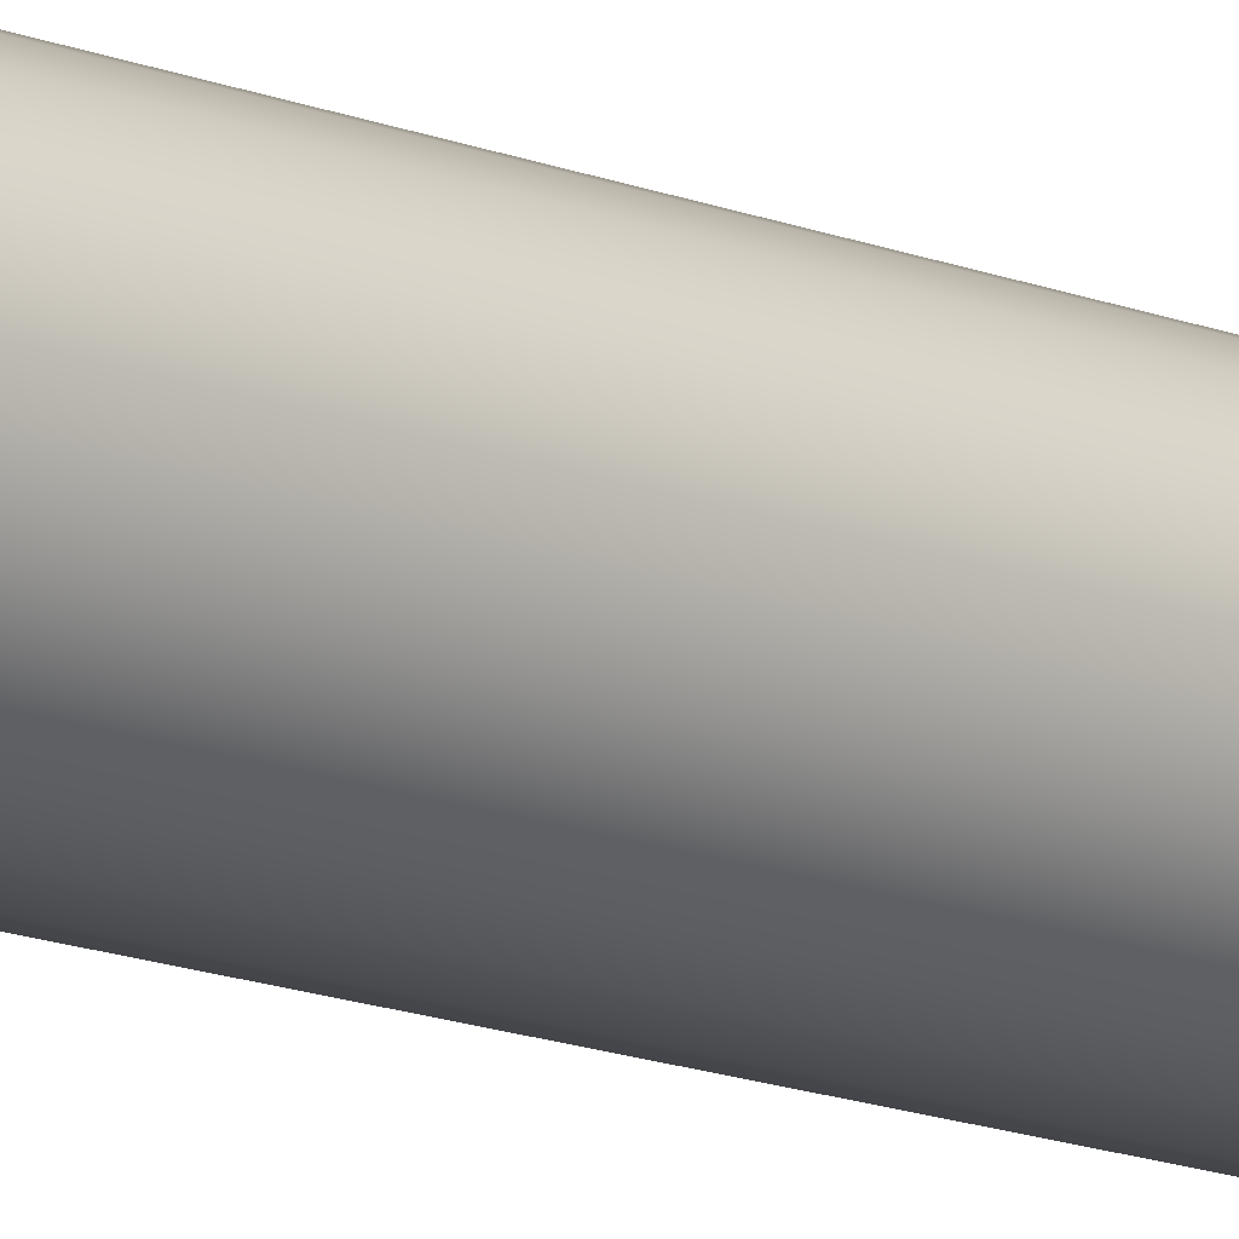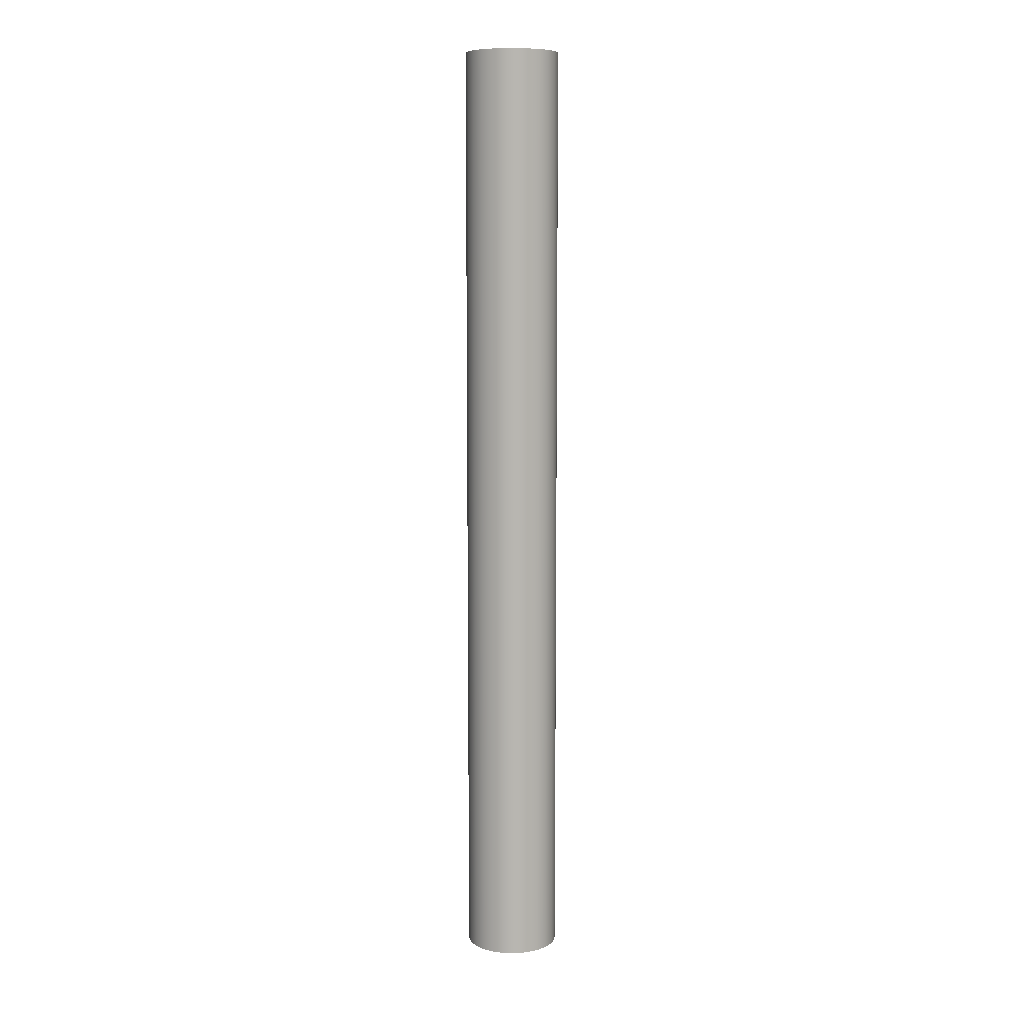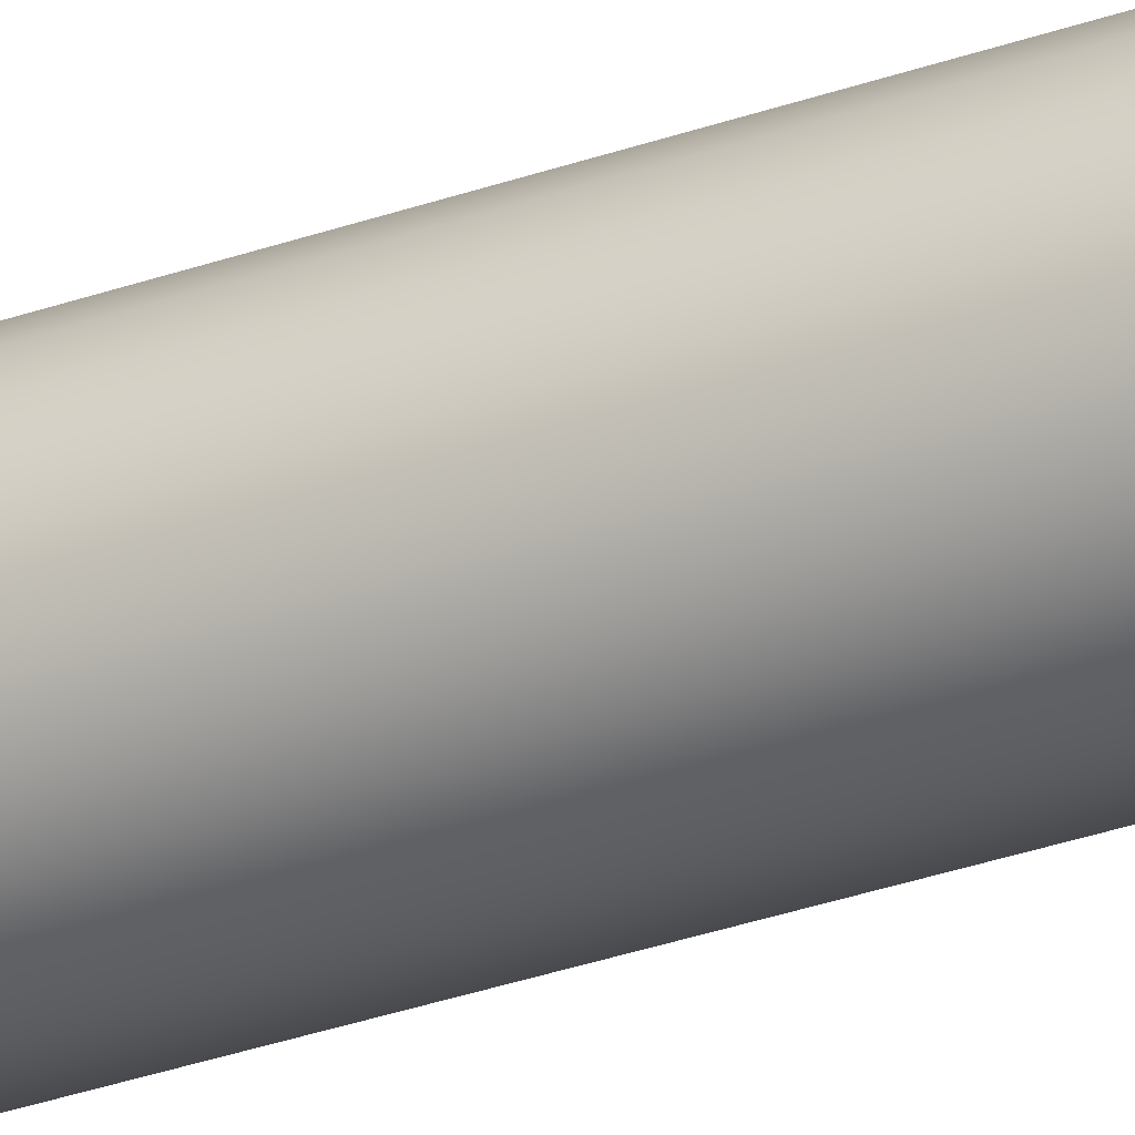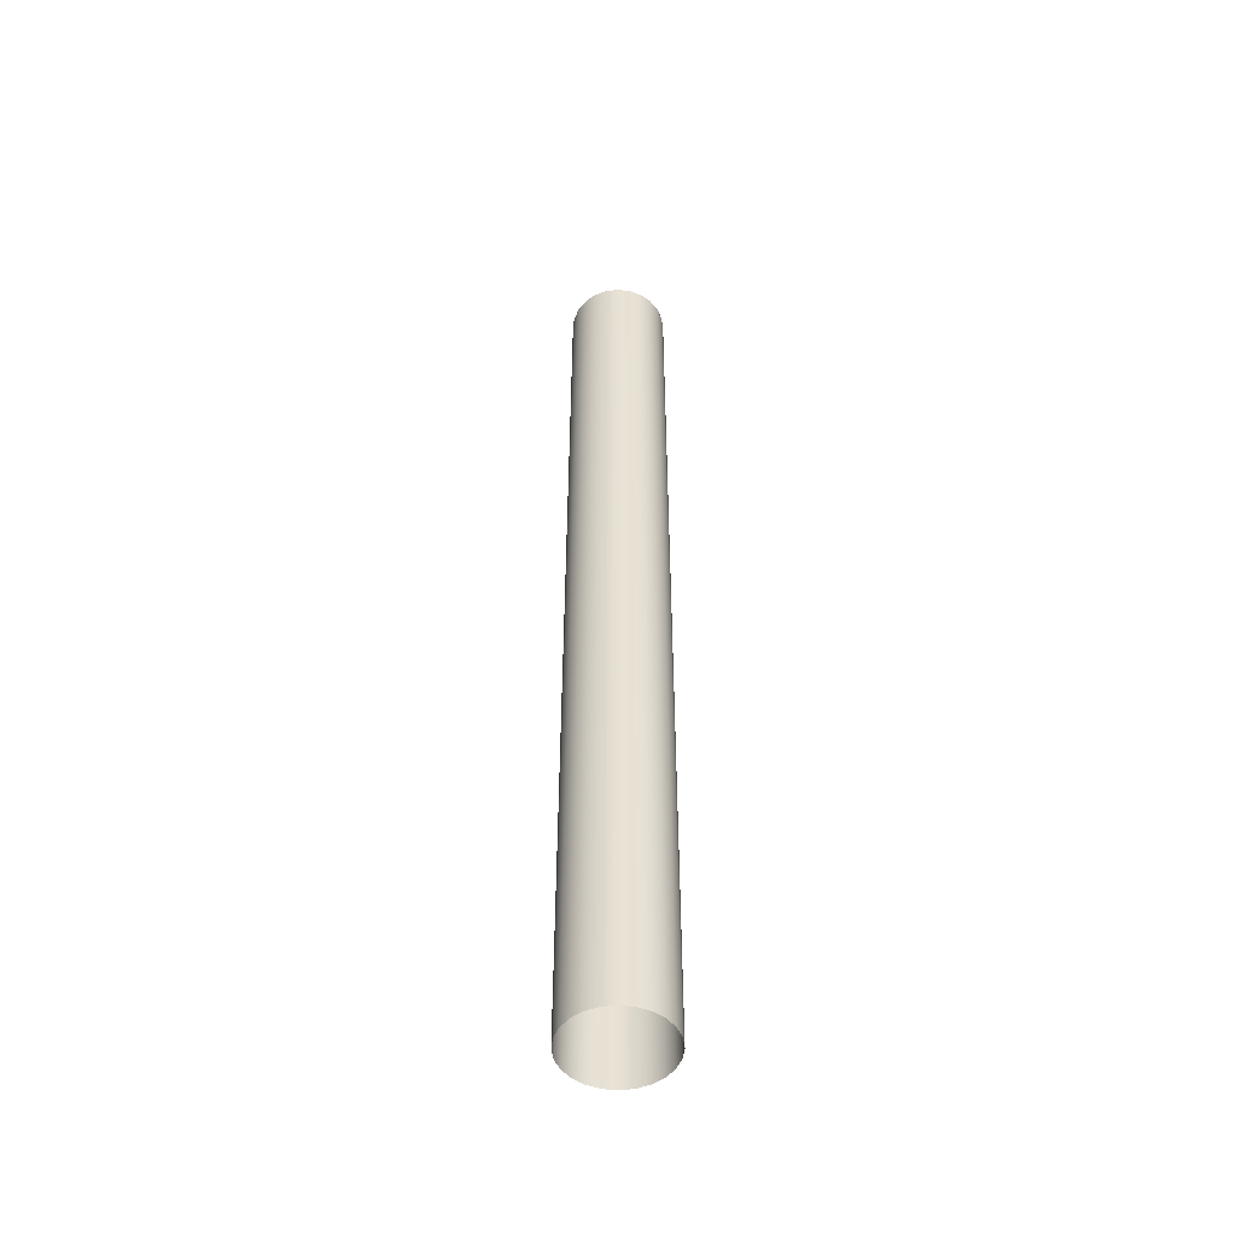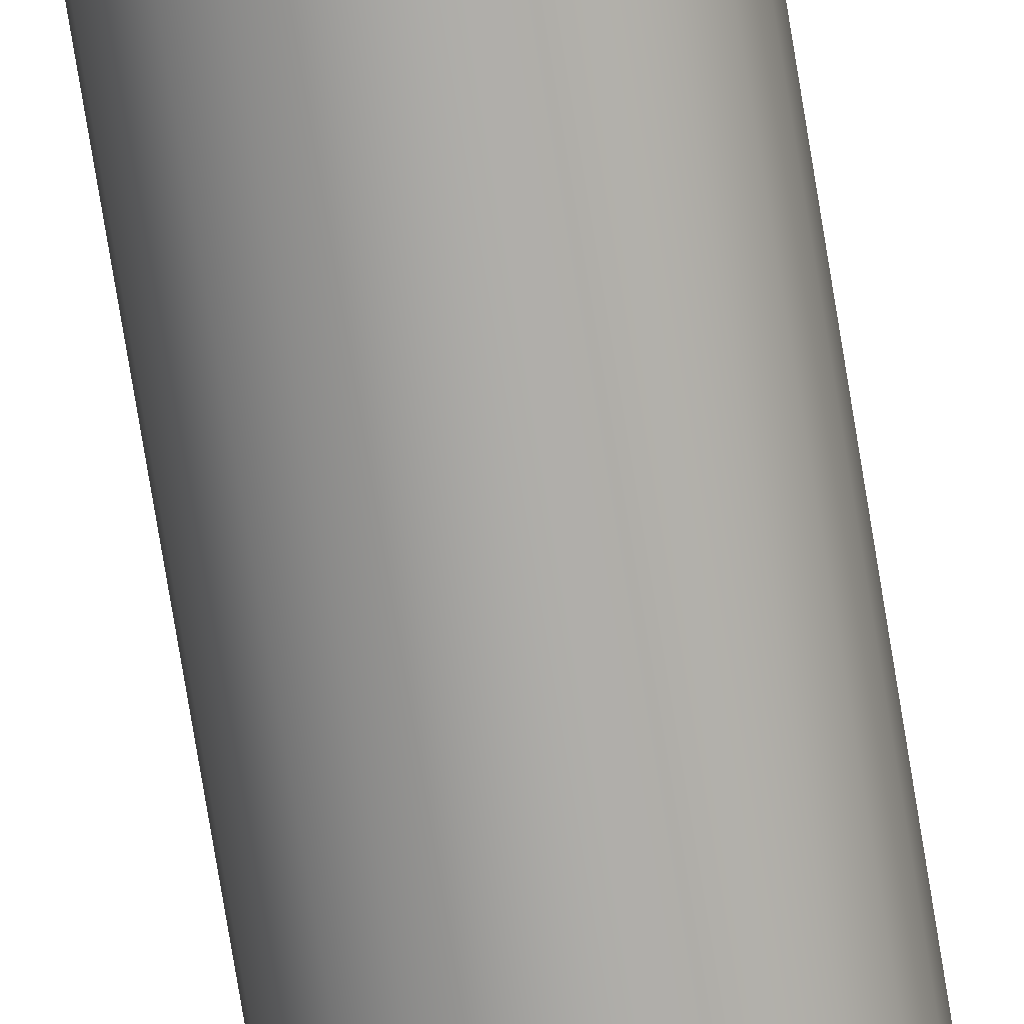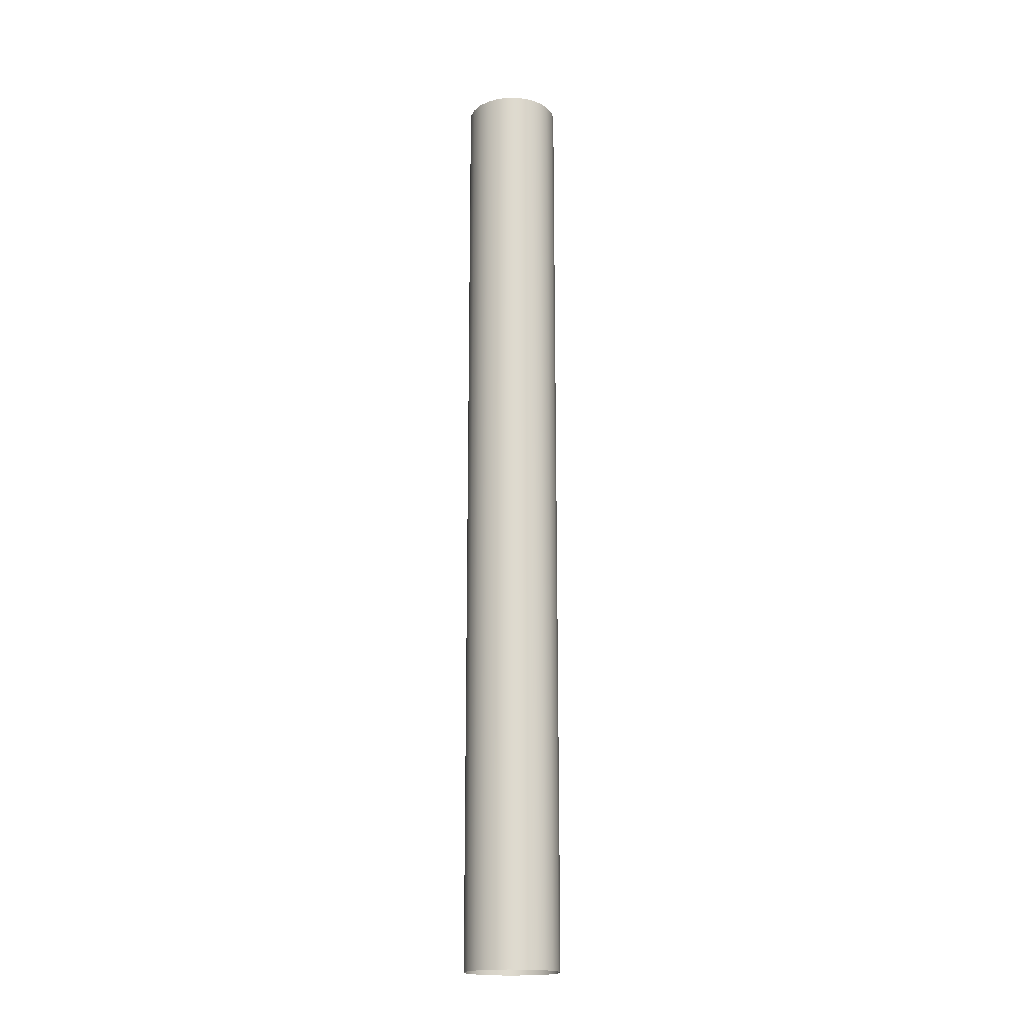
<metadata>
{"format":"obj","ext":"obj","renderer":"f3d","projection":"perspective","resolution":1024,"background":"white","views":[{"elev":-13.6,"azim":46.6,"up":"+Y"},{"elev":8.9,"azim":145.3,"up":"+Z"},{"elev":-34.4,"azim":-64.9,"up":"+Y"},{"elev":-50.0,"azim":150.4,"up":"+Z"},{"elev":-75.9,"azim":9.3,"up":"+Y"},{"elev":-18.3,"azim":93.9,"up":"+Z"}]}
</metadata>
<code>
o Component_3_8/Component_3/mesh34/mesh34-geometry#mesh34-geometry
v 0.1658 -0.8804 -0.1297
v 0.1662 -0.8801 -0.0919
v 0.1658 -0.8804 -0.0919
v 0.1662 -0.8801 -0.1297
v 0.1662 -0.8834 -0.0919
v 0.1655 -0.8808 -0.0919
v 0.1666 -0.88 -0.1297
v 0.1658 -0.8831 -0.0919
v 0.1666 -0.8836 -0.0919
v 0.1655 -0.8808 -0.1297
v 0.1666 -0.88 -0.0919
v 0.1662 -0.8834 -0.1297
v 0.1666 -0.8836 -0.1297
v 0.1653 -0.8813 -0.0919
v 0.1655 -0.8827 -0.0919
v 0.1671 -0.8799 -0.0919
v 0.1658 -0.8831 -0.1297
v 0.1671 -0.8837 -0.0919
v 0.1671 -0.8837 -0.1297
v 0.1653 -0.8813 -0.1297
v 0.1655 -0.8827 -0.1297
v 0.1671 -0.8799 -0.1297
v 0.1652 -0.8818 -0.0919
v 0.1653 -0.8823 -0.0919
v 0.1653 -0.8823 -0.1297
v 0.1676 -0.88 -0.0919
v 0.1676 -0.8836 -0.0919
v 0.1676 -0.8836 -0.1297
v 0.1652 -0.8818 -0.1297
v 0.1676 -0.88 -0.1297
v 0.168 -0.8801 -0.0919
v 0.168 -0.8834 -0.0919
v 0.168 -0.8834 -0.1297
v 0.168 -0.8801 -0.1297
v 0.1684 -0.8804 -0.1297
v 0.1684 -0.8831 -0.0919
v 0.1684 -0.8831 -0.1297
v 0.1684 -0.8804 -0.0919
v 0.1687 -0.8808 -0.0919
v 0.1687 -0.8827 -0.0919
v 0.1687 -0.8827 -0.1297
v 0.1687 -0.8808 -0.1297
v 0.1689 -0.8813 -0.0919
v 0.1689 -0.8823 -0.0919
v 0.1689 -0.8823 -0.1297
v 0.1689 -0.8813 -0.1297
v 0.169 -0.8818 -0.0919
v 0.169 -0.8818 -0.1297
f 1 2 3
f 2 1 4
f 3 2 1
f 4 1 2
f 5 3 2
f 2 3 5
f 6 1 3
f 3 1 6
f 7 2 4
f 4 2 7
f 8 3 5
f 5 3 8
f 5 2 9
f 9 2 5
f 1 6 10
f 10 6 1
f 8 6 3
f 3 6 8
f 2 7 11
f 11 7 2
f 12 8 5
f 5 8 12
f 9 2 11
f 11 2 9
f 13 5 9
f 9 5 13
f 14 10 6
f 6 10 14
f 15 6 8
f 8 6 15
f 7 16 11
f 11 16 7
f 8 12 17
f 17 12 8
f 5 13 12
f 12 13 5
f 9 11 18
f 18 11 9
f 9 19 13
f 13 19 9
f 10 14 20
f 20 14 10
f 15 14 6
f 6 14 15
f 8 21 15
f 15 21 8
f 16 7 22
f 22 7 16
f 18 11 16
f 16 11 18
f 21 8 17
f 17 8 21
f 19 9 18
f 18 9 19
f 23 20 14
f 14 20 23
f 24 14 15
f 15 14 24
f 25 15 21
f 21 15 25
f 22 26 16
f 16 26 22
f 18 16 27
f 27 16 18
f 18 28 19
f 19 28 18
f 20 23 29
f 29 23 20
f 14 24 23
f 23 24 14
f 15 25 24
f 24 25 15
f 26 22 30
f 30 22 26
f 27 16 26
f 26 16 27
f 28 18 27
f 27 18 28
f 24 29 23
f 23 29 24
f 29 24 25
f 25 24 29
f 30 31 26
f 26 31 30
f 27 26 32
f 32 26 27
f 27 33 28
f 28 33 27
f 31 30 34
f 34 30 31
f 32 26 31
f 31 26 32
f 33 27 32
f 32 27 33
f 35 31 34
f 34 31 35
f 32 31 36
f 36 31 32
f 32 37 33
f 33 37 32
f 31 35 38
f 38 35 31
f 36 31 38
f 38 31 36
f 37 32 36
f 36 32 37
f 35 39 38
f 38 39 35
f 36 38 40
f 40 38 36
f 36 41 37
f 37 41 36
f 39 35 42
f 42 35 39
f 40 38 39
f 39 38 40
f 41 36 40
f 40 36 41
f 42 43 39
f 39 43 42
f 40 39 44
f 44 39 40
f 40 45 41
f 41 45 40
f 43 42 46
f 46 42 43
f 44 39 43
f 43 39 44
f 45 40 44
f 44 40 45
f 46 47 43
f 43 47 46
f 44 43 47
f 47 43 44
f 44 48 45
f 45 48 44
f 47 46 48
f 48 46 47
f 48 44 47
f 47 44 48

</code>
